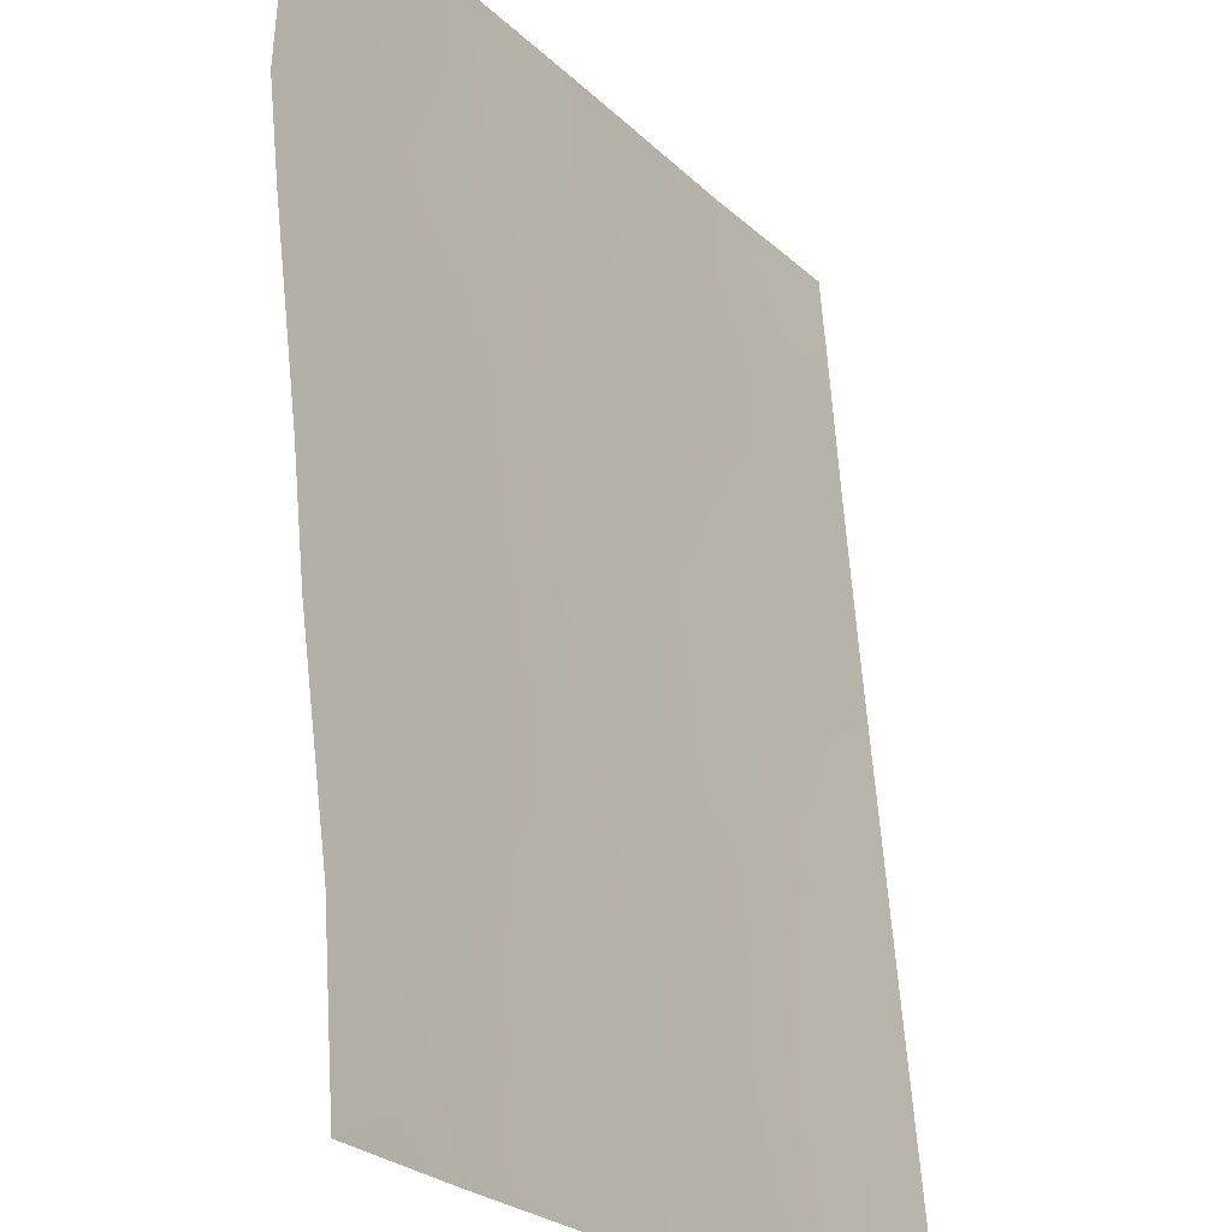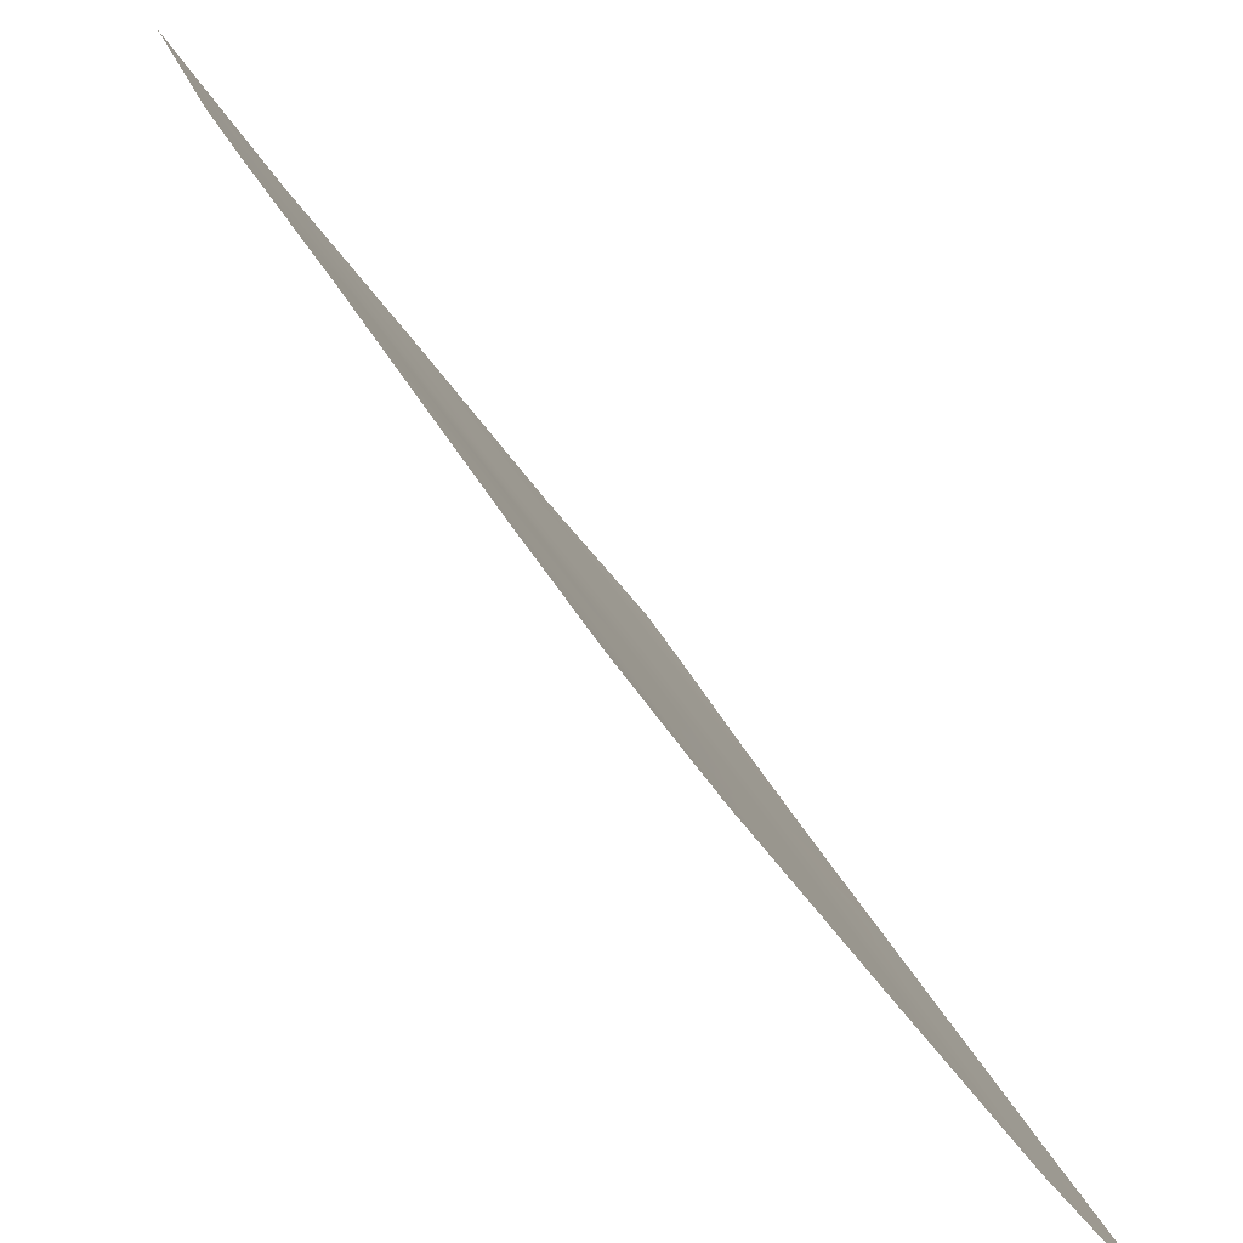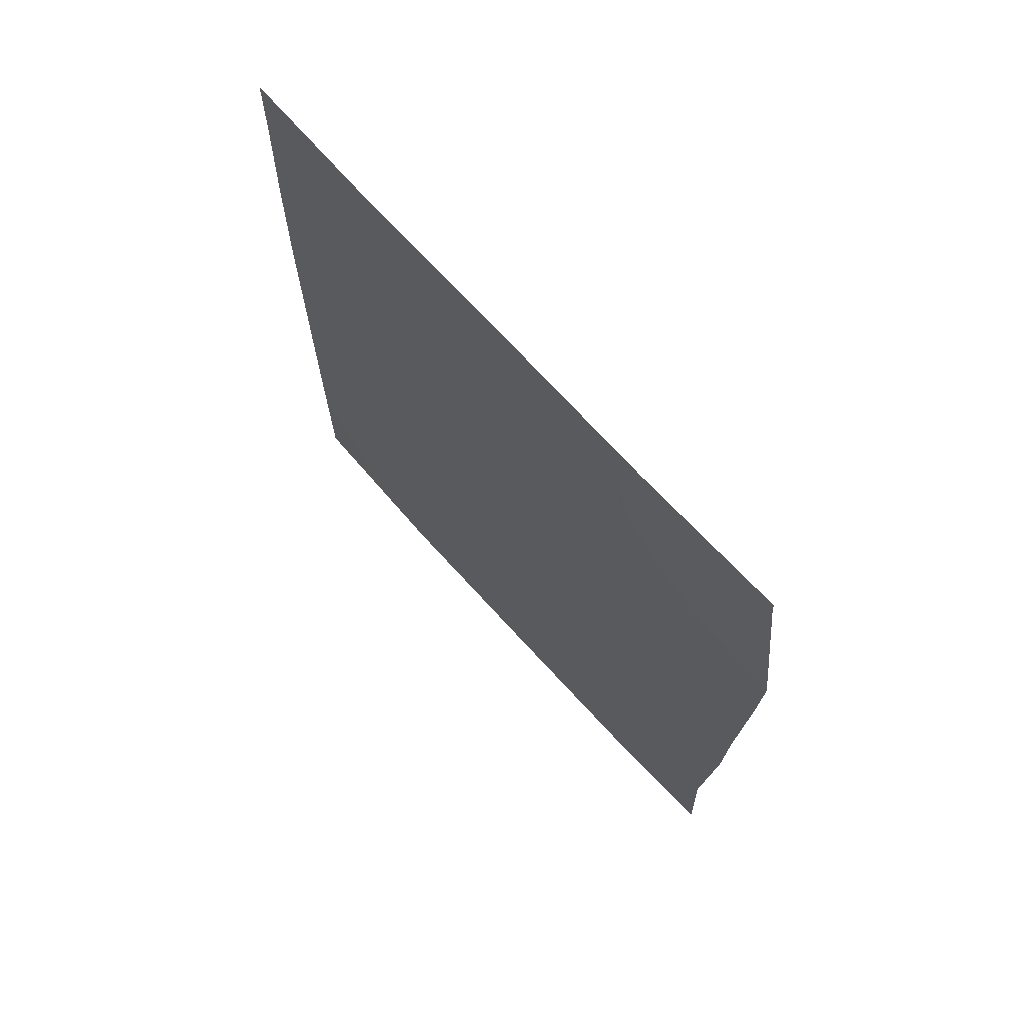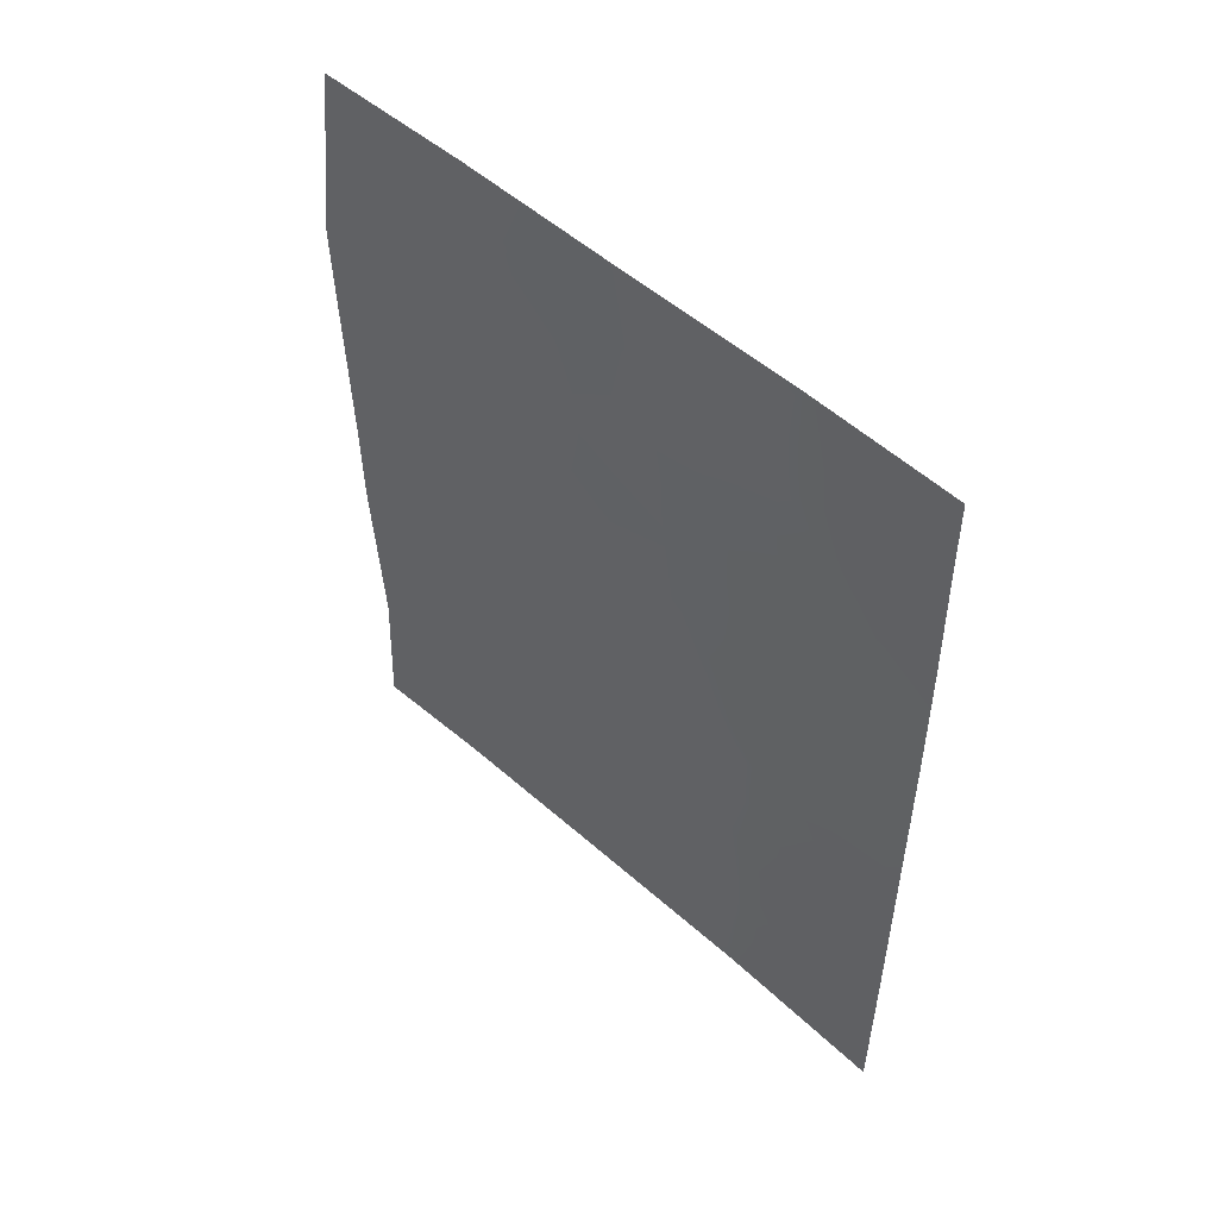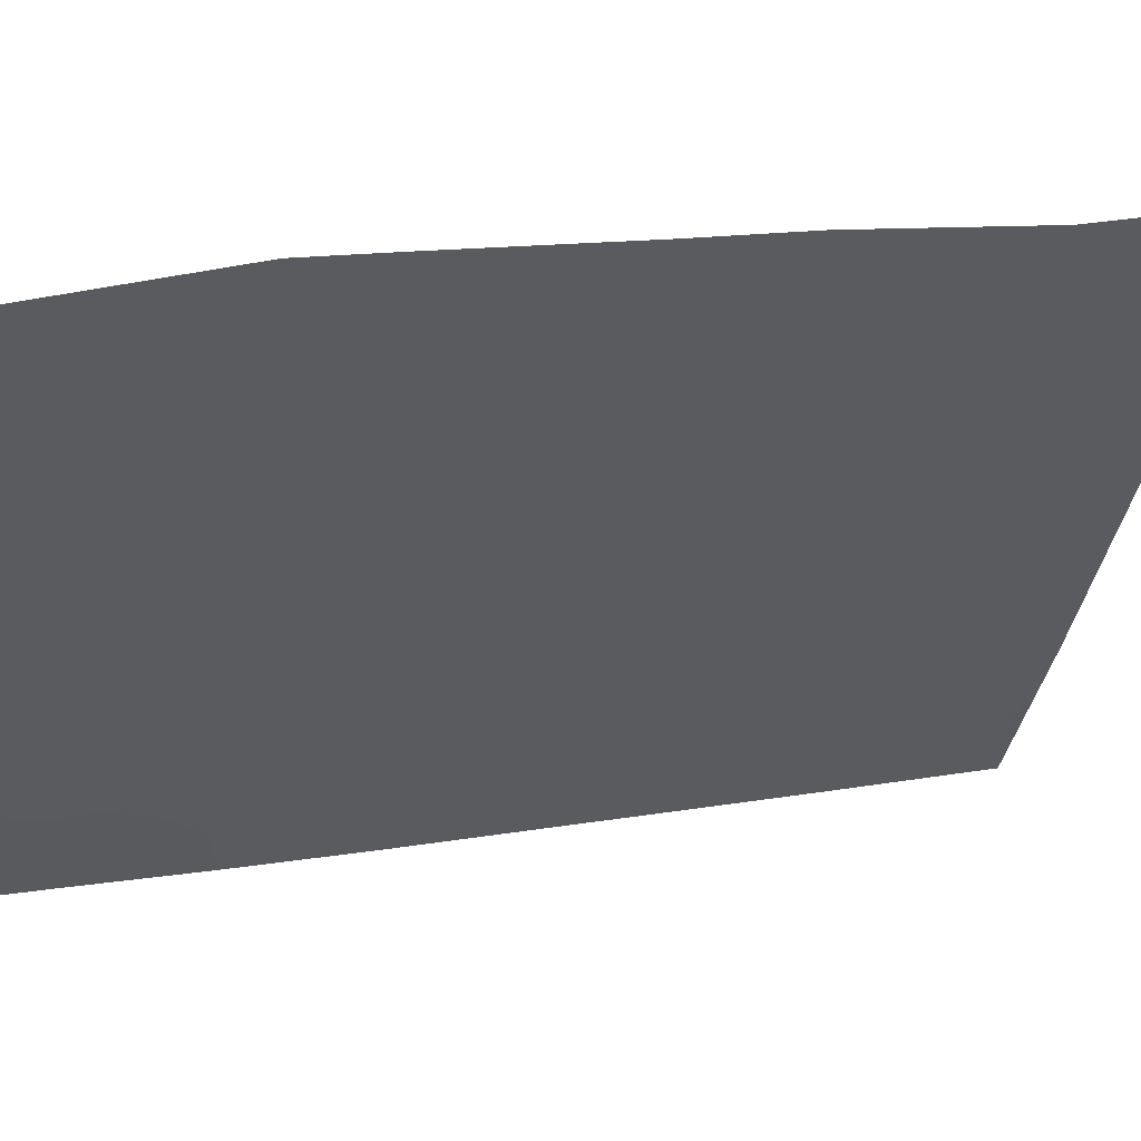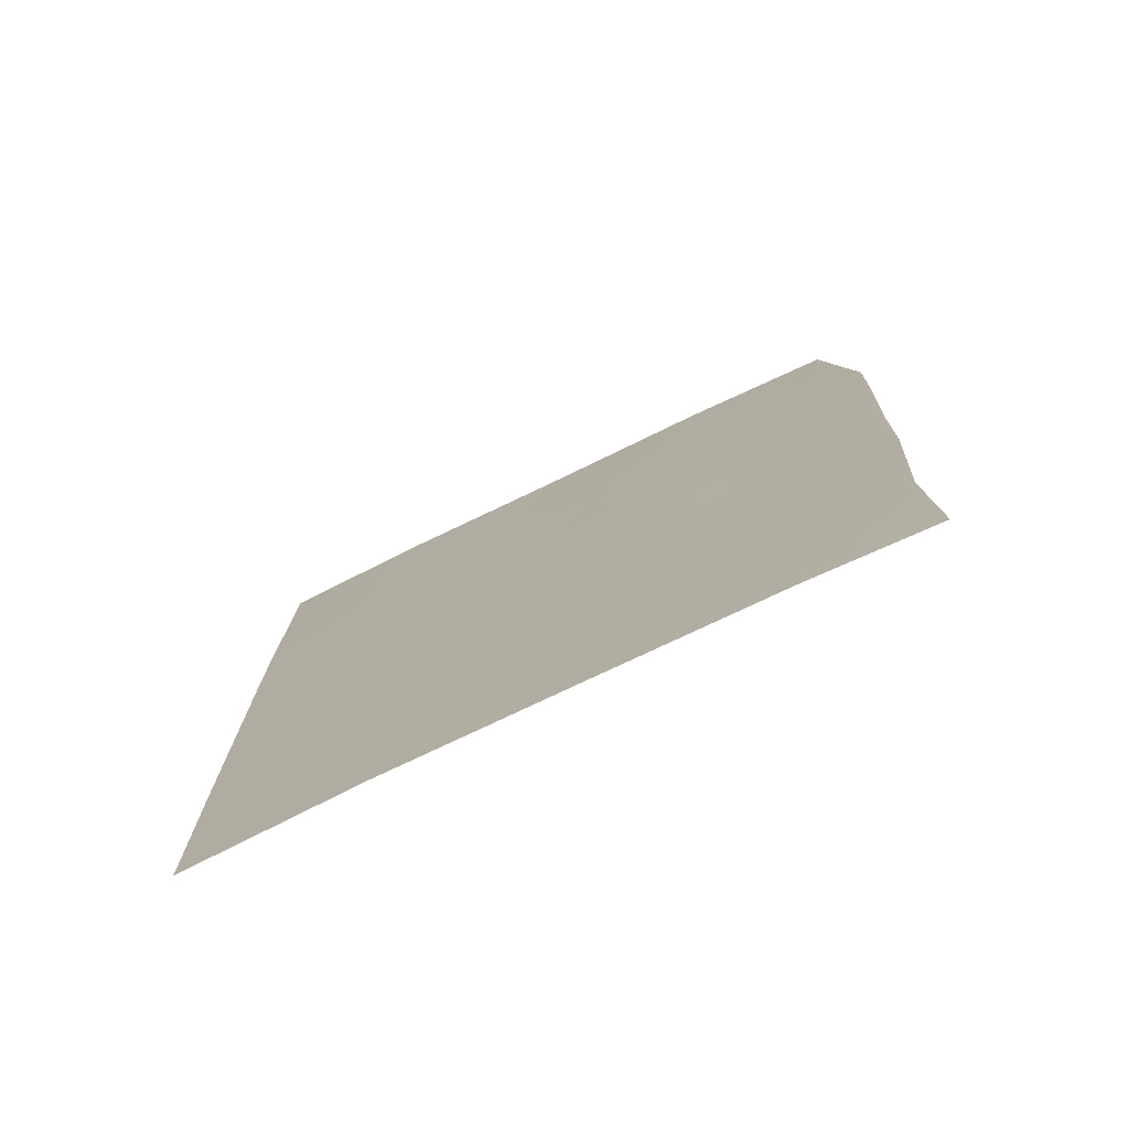
<metadata>
{"format":"obj","ext":"obj","renderer":"f3d","projection":"perspective","resolution":1024,"background":"white","views":[{"elev":63.4,"azim":175.9,"up":"+Y"},{"elev":32.3,"azim":158.4,"up":"+Y"},{"elev":70.1,"azim":104.8,"up":"+Z"},{"elev":51.9,"azim":-79.1,"up":"+Z"},{"elev":20.7,"azim":73.3,"up":"+Y"},{"elev":-76.2,"azim":82.6,"up":"+Z"}]}
</metadata>
<code>
v -82.07 39.49 -47.89
v -78.54 44.99 -48
v -78.43 45.17 -44.21
v -79.34 43.71 -43.25
v -80.28 42.26 -46.79
v -79.91 42.79 -42.78
v -80.87 41.34 -50
v -80.97 41.18 -50
v -79.5 43.47 -48.93
v -78.35 45.26 -41.86
v -79.43 43.55 -41.23
v -79.65 43.24 -39.42
v -83.68 37.09 -45.13
v -83.68 37.09 -42.57
v -78.45 45.14 -45.61
v -83.7 37.12 -38.97
v -83.7 37.13 -38
v -82.51 38.88 -38
v -79.75 43.11 -38
v -78.34 45.29 -40.7
v -78.57 44.99 -38.16
v -78.65 44.87 -38
v -79.15 44.02 -39.66
v -83.68 37.1 -40.79
v -83.69 37.11 -49.54
v -83.62 37.21 -50
v -83.69 37.11 -50
v -78.58 44.99 -38
v -83.68 37.1 -47.8
v -82.28 39.16 -50
v -81.1 41.06 -38
v -79.43 43.57 -50
v -78.52 45.06 -50
v -83.68 37.09 -45.46
v -79.34 43.72 -47.27
v -81.77 40 -39.71
v -79.37 43.68 -45.32
v -82.25 39.22 -42.96
v -83.03 38.1 -39.4
v -81.06 41.05 -48.44
v -80.64 41.7 -40.9
v -80.39 42.06 -44.56
v -82.4 38.99 -45.87
v -81.28 40.7 -46.27
v -82.67 38.61 -41.22
v -81.65 40.12 -44.52
v -81.09 40.99 -42.9
v -80.08 42.57 -48.74
v -78.39 45.21 -43.03
v -78.86 44.47 -42.57
v -78.87 44.46 -43.68
v -79.36 43.67 -42.19
v -82.61 38.68 -49.16
v -82.01 39.58 -49
v -80.9 41.29 -49.3
v -80.21 42.36 -47.82
v -79.72 43.14 -48.02
v -79.81 42.99 -47.04
v -83.12 37.97 -38.53
v -82.66 38.66 -38.88
v -83.11 38 -38
v -78.45 45.14 -39.43
v -78.73 44.68 -39.93
v -78.78 44.62 -38.99
v -78.88 44.42 -41.46
v -78.91 44.41 -45.55
v -79.37 43.68 -46.29
v -78.92 44.39 -46.5
v -83.27 37.71 -49.28
v -82.95 38.18 -50
v -80.13 42.49 -40.09
v -80 42.68 -41.05
v -79.57 43.36 -40.33
v -83.69 37.1 -48.67
v -81.62 40.17 -50
v -81.36 40.58 -49.19
v -82.43 39 -39.62
v -82.12 39.47 -38.84
v -81.81 39.97 -38
v -81.57 40.32 -38.76
v -81.17 40.93 -39.2
v -80.71 41.64 -38.79
v -81.2 40.86 -40.27
v -80.68 41.67 -39.74
v -79.19 44 -38.77
v -79.2 43.99 -38
v -79.62 43.3 -38.64
v -79.35 43.71 -44.31
v -79.83 42.94 -43.91
v -79.85 42.93 -44.98
v -82.47 38.89 -48.37
v -80.16 42.48 -38.95
v -78.98 44.31 -50
v -78.97 44.31 -49.4
v -78.53 45.02 -49
v -79.1 44.09 -48.3
v -78.89 44.43 -44.68
v -83.68 37.09 -41.68
v -83.12 37.93 -41.96
v -83.22 37.79 -40.99
v -82.87 38.31 -42.86
v -83.23 37.75 -43.48
v -83.07 38.01 -48.26
v -83.17 37.85 -47.15
v -81.22 40.82 -41.23
v -81.53 40.33 -41.92
v -80.88 41.32 -41.96
v -80.68 41.62 -47.62
v -80.58 41.78 -48.61
v -81.56 40.27 -48.18
v -81.68 40.09 -47.06
v -81.17 40.87 -47.36
v -78.92 44.39 -47.5
v -78.49 45.07 -46.81
v -82.21 39.28 -46.8
v -81.83 39.86 -46.07
v -83.68 37.09 -43.85
v -78.44 45.16 -44.91
v -81.66 40.12 -42.96
v -81.95 39.68 -43.75
v -81.34 40.6 -43.75
v -82.82 38.4 -40.31
v -80.77 41.5 -46.52
v -79.84 42.95 -46.02
v -82.61 38.68 -44.97
v -83.02 38.07 -45.55
v -82.22 39.26 -44.44
v -80.53 41.83 -42.8
v -80.31 42.19 -41.88
v -79.8 42.97 -41.86
v -83.69 37.11 -39.88
v -81.05 41.05 -44.56
v -81.44 40.46 -45.34
v -80.86 41.35 -45.47
v -80.32 42.18 -45.71
v -81.7 40.09 -40.81
v -80.26 42.25 -43.55
v -80.43 42.09 -38
v -83.33 37.62 -46.1
v -83.68 37.1 -46.63
v -82.5 38.86 -42.11
v -81.98 39.65 -42.26
v -82.12 39.44 -41.44
v -82.6 38.7 -47.49
v -82.76 38.46 -46.51
v -82.02 39.56 -45.21
v -80.43 42.01 -49.38
v -82.25 39.26 -40.51
v -80.75 41.5 -43.71
v -79.9 42.84 -49.42
v -80.15 42.45 -50
v -83.19 37.82 -44.48
v -83.37 37.59 -40.01
v -78.99 44.26 -40.55
v -82.65 38.63 -43.82
f 49 50 51
f 65 52 50
f 56 57 58
f 59 39 60
f 59 18 61
f 62 64 63
f 66 67 68
f 26 25 27
f 21 28 22
f 65 20 154
f 70 53 69
f 71 72 73
f 74 69 103
f 75 8 76
f 60 77 78
f 79 78 80
f 81 83 84
f 85 86 87
f 88 89 90
f 54 1 91
f 33 94 93
f 95 96 94
f 97 51 88
f 98 99 100
f 105 106 107
f 64 85 23
f 56 108 109
f 54 110 1
f 111 110 112
f 113 114 68
f 115 111 116
f 57 9 96
f 118 97 66
f 119 120 121
f 153 100 122
f 123 112 108
f 58 67 124
f 84 71 92
f 125 152 126
f 155 127 120
f 107 128 129
f 130 72 129
f 39 16 153
f 132 133 134
f 134 123 135
f 136 105 83
f 135 124 90
f 89 6 137
f 92 138 82
f 139 140 104
f 99 101 141
f 141 142 143
f 103 91 144
f 115 145 144
f 146 127 125
f 145 126 139
f 73 154 23
f 147 109 55
f 133 146 116
f 122 148 77
f 143 136 148
f 142 119 106
f 128 149 137
f 9 48 150
f 121 132 149
f 52 130 6
f 147 151 150
f 3 49 51
f 49 10 50
f 51 50 4
f 10 65 50
f 65 11 52
f 50 52 4
f 91 53 54
f 55 8 7
f 5 56 58
f 56 48 57
f 58 57 35
f 18 59 60
f 59 16 39
f 16 59 17
f 61 17 59
f 20 62 63
f 62 21 64
f 63 64 23
f 64 21 22
f 20 65 10
f 15 66 68
f 66 37 67
f 68 67 35
f 11 65 154
f 154 63 23
f 69 25 26
f 26 70 69
f 70 30 53
f 12 71 73
f 71 41 72
f 73 72 11
f 29 74 103
f 74 25 69
f 103 69 53
f 30 75 54
f 76 54 75
f 8 55 76
f 55 40 76
f 18 60 78
f 60 39 77
f 78 77 36
f 31 79 80
f 79 18 78
f 80 78 36
f 36 81 80
f 82 81 84
f 81 36 83
f 84 83 41
f 12 85 87
f 85 22 86
f 87 86 19
f 37 88 90
f 88 4 89
f 90 89 42
f 12 87 92
f 87 19 92
f 9 32 94
f 93 94 32
f 33 95 94
f 95 2 96
f 94 96 9
f 37 97 88
f 97 3 51
f 88 51 4
f 24 98 100
f 98 14 99
f 100 99 45
f 38 101 155
f 29 103 104
f 41 105 107
f 107 106 47
f 64 22 85
f 23 85 12
f 48 56 109
f 56 5 108
f 109 108 40
f 54 76 110
f 76 40 110
f 44 111 112
f 111 1 110
f 112 110 40
f 35 113 68
f 113 2 114
f 68 114 15
f 43 115 116
f 115 1 111
f 116 111 44
f 35 96 113
f 113 96 2
f 35 57 96
f 57 48 9
f 14 117 102
f 117 13 152
f 15 118 66
f 118 3 97
f 66 97 37
f 47 119 121
f 119 38 120
f 121 120 46
f 39 153 122
f 153 24 100
f 122 100 45
f 5 123 108
f 123 44 112
f 108 112 40
f 5 58 124
f 58 35 67
f 124 67 37
f 82 84 92
f 84 41 71
f 92 71 12
f 43 125 126
f 125 155 152
f 126 152 13
f 38 155 120
f 120 127 46
f 41 107 129
f 107 47 128
f 129 128 6
f 6 130 129
f 130 11 72
f 129 72 41
f 153 131 24
f 42 132 134
f 132 46 133
f 134 133 44
f 42 134 135
f 134 44 123
f 135 123 5
f 36 136 83
f 136 106 105
f 83 105 41
f 42 135 90
f 135 5 124
f 90 124 37
f 42 89 137
f 89 4 6
f 92 19 138
f 82 138 31
f 139 34 140
f 104 140 29
f 45 99 141
f 141 101 38
f 45 141 143
f 141 38 142
f 143 142 106
f 104 103 144
f 103 53 91
f 144 91 1
f 1 115 144
f 115 43 145
f 144 145 104
f 43 146 125
f 146 46 127
f 125 127 155
f 104 145 139
f 145 43 126
f 12 73 23
f 73 11 154
f 7 147 55
f 147 48 109
f 55 109 40
f 44 133 116
f 133 46 146
f 116 146 43
f 39 122 77
f 122 45 148
f 77 148 36
f 45 143 148
f 143 106 136
f 148 136 36
f 142 38 119
f 106 119 47
f 6 128 137
f 128 47 149
f 137 149 42
f 9 150 32
f 47 121 149
f 121 46 132
f 149 132 42
f 4 52 6
f 52 11 130
f 48 147 150
f 147 7 151
f 150 151 32
f 81 82 31
f 80 81 31
f 139 126 34
f 153 16 131
f 34 126 13
f 154 20 63
f 155 101 102
f 101 14 102
f 53 30 54
f 99 14 101
f 102 117 152
f 102 152 155

</code>
